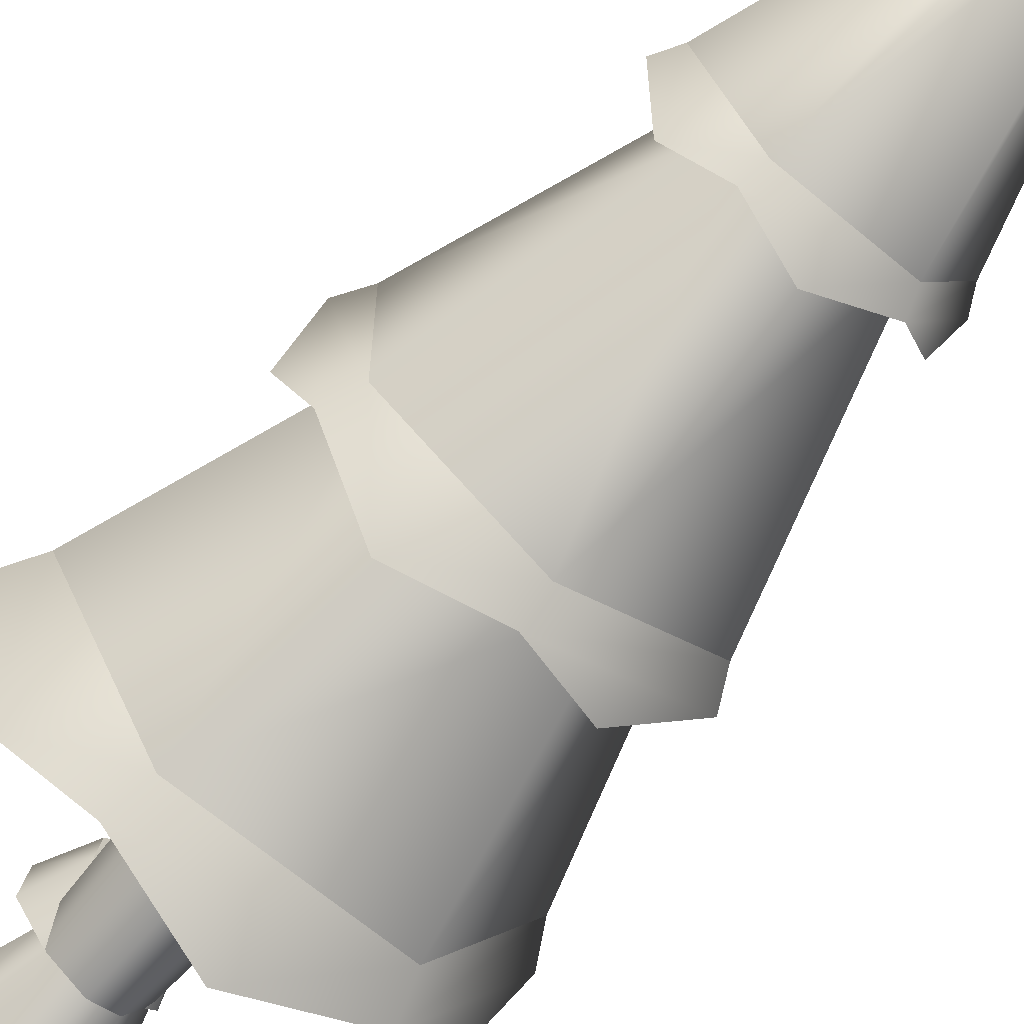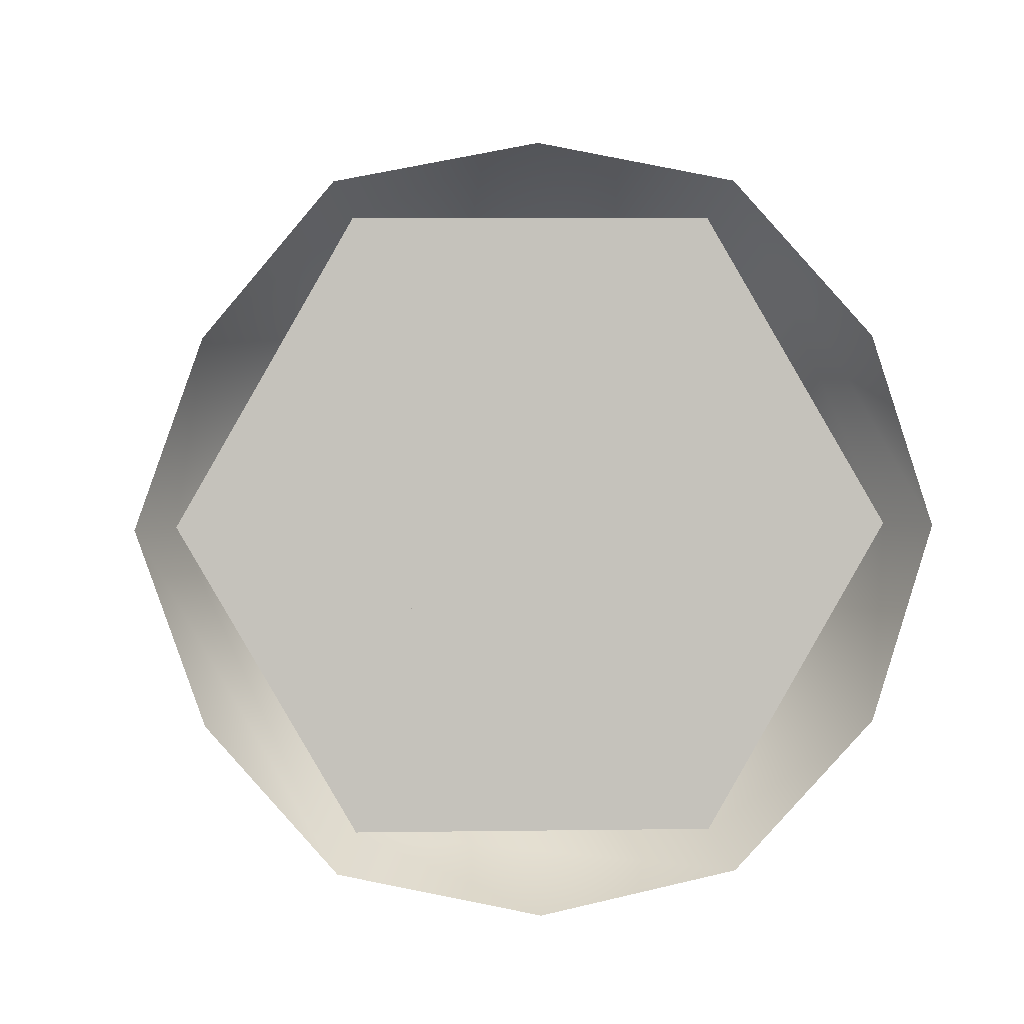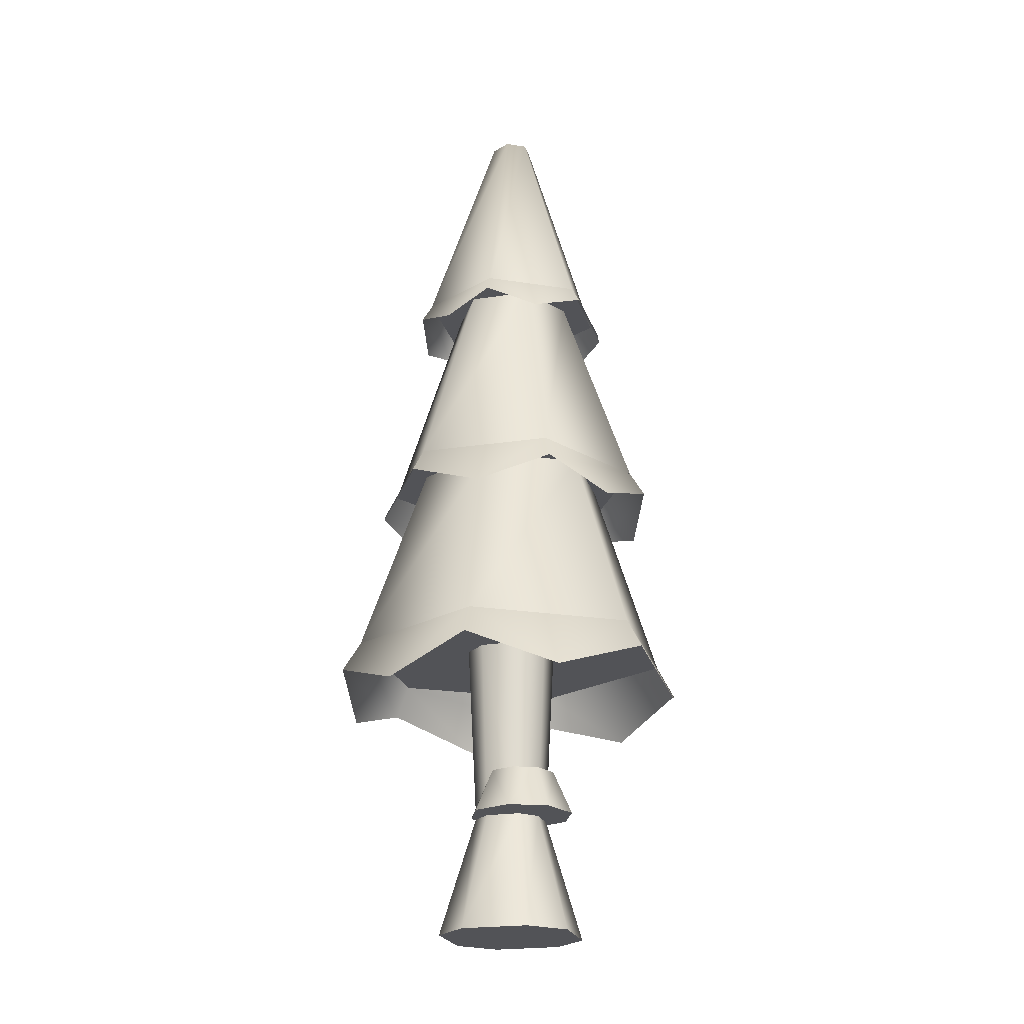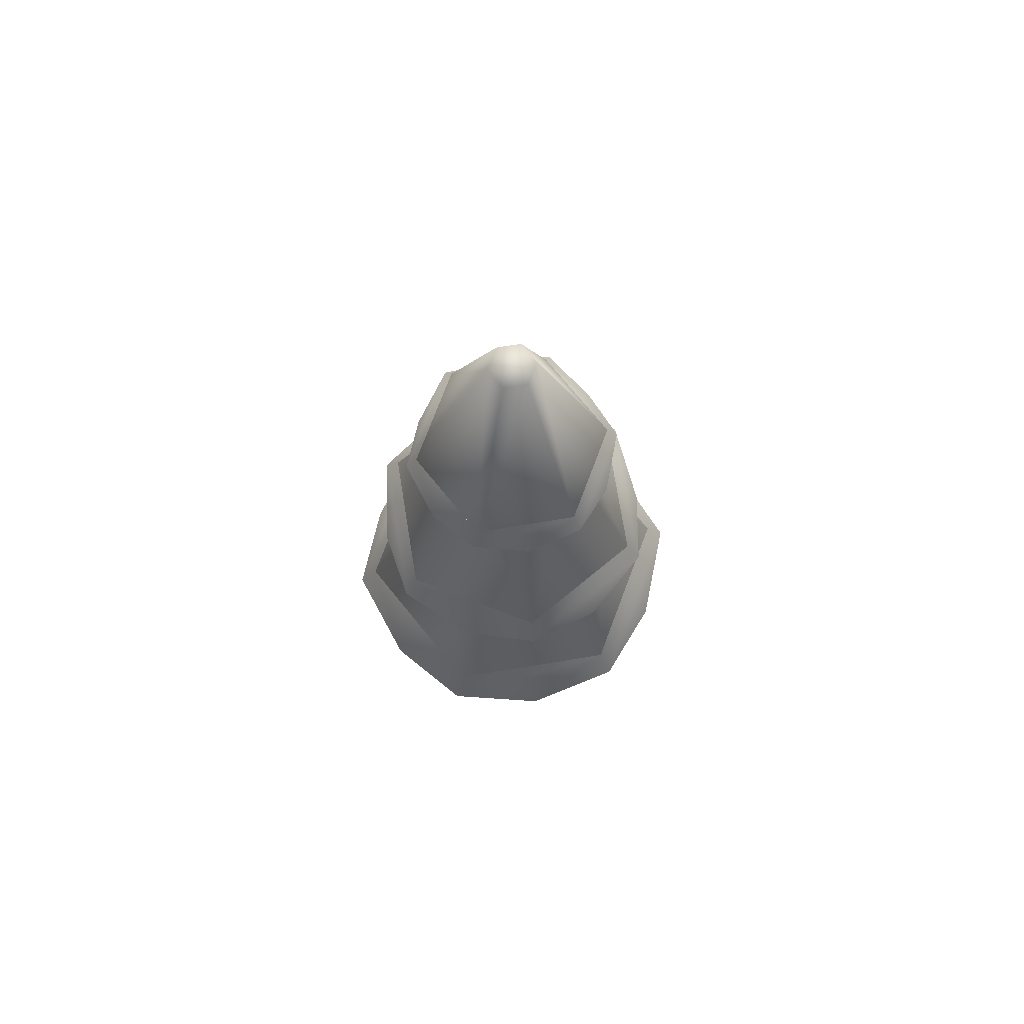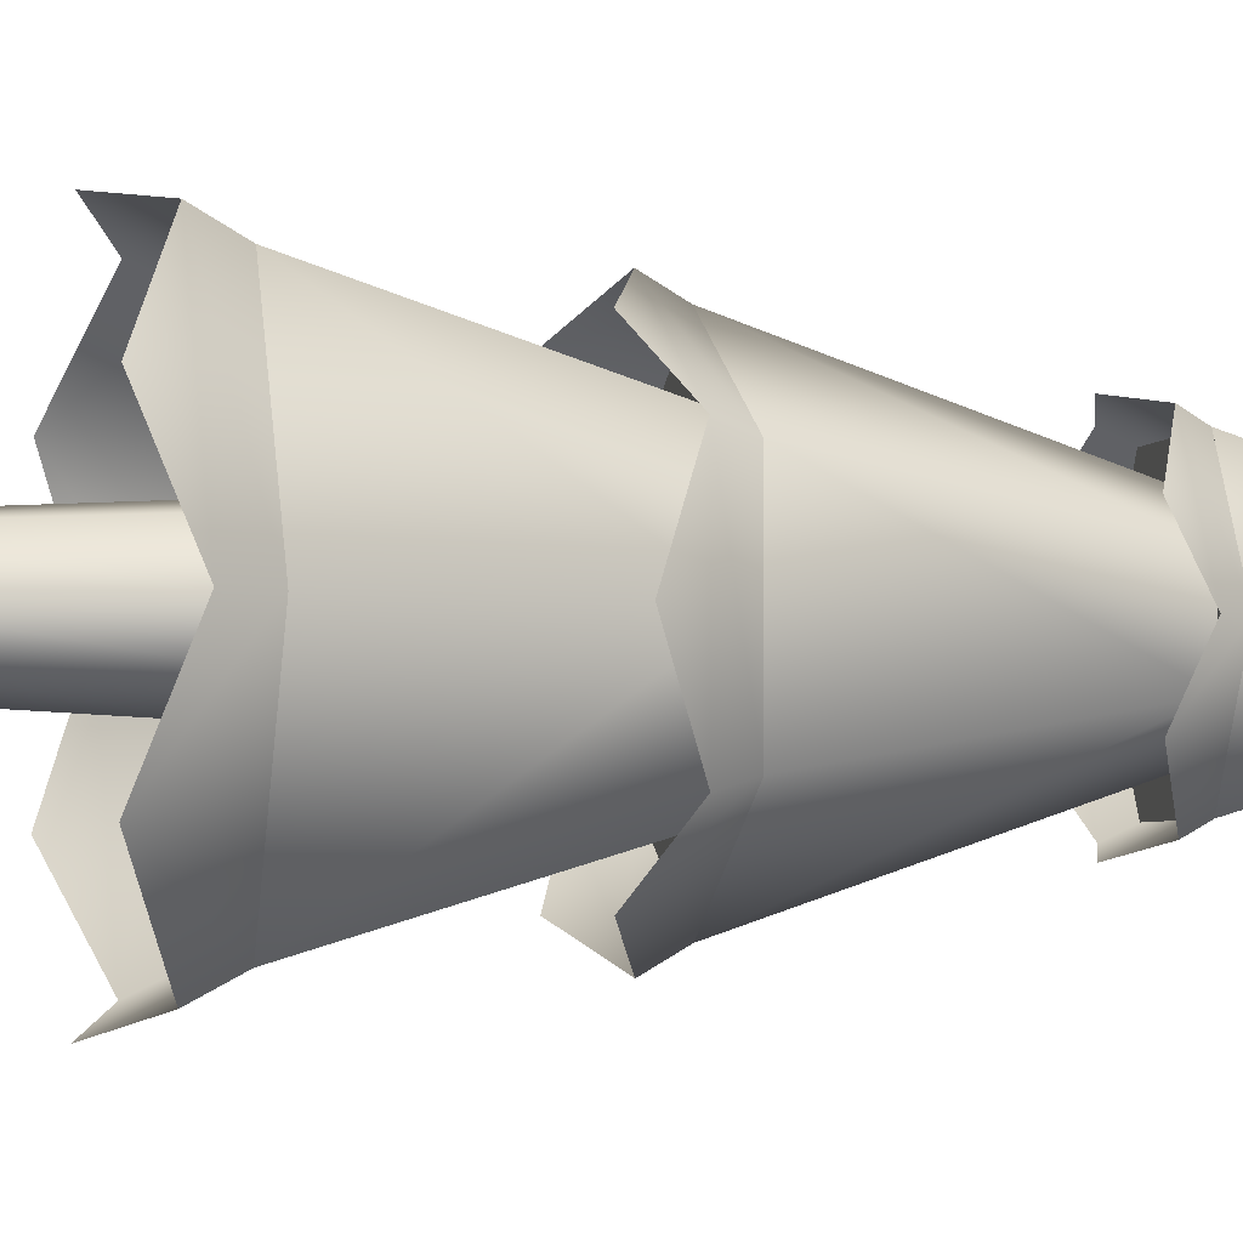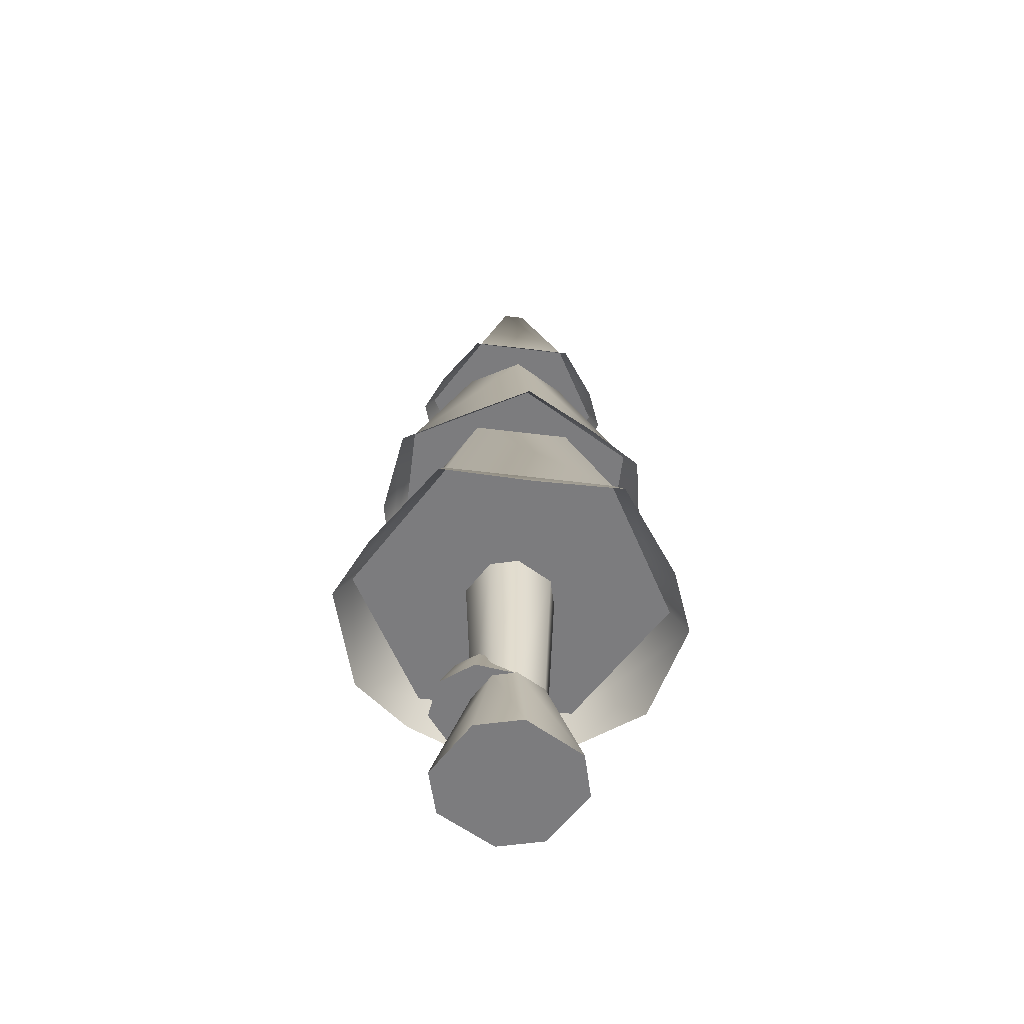
<metadata>
{"format":"obj","ext":"obj","renderer":"f3d","projection":"perspective","resolution":1024,"background":"white","views":[{"elev":-65.9,"azim":139.9,"up":"+Z"},{"elev":2.1,"azim":-3.1,"up":"+Z"},{"elev":-22.5,"azim":-15.5,"up":"+Y"},{"elev":74.3,"azim":170.5,"up":"+Y"},{"elev":-3.1,"azim":76.9,"up":"+Z"},{"elev":-58.9,"azim":112.6,"up":"+Y"}]}
</metadata>
<code>
o tree.051
v -7.833 -4.675 7.744
v -7.667 -4.675 7.841
v -7.868 -4.675 7.613
v -7.536 -4.675 7.806
v -7.771 -4.675 7.447
v -7.439 -4.675 7.641
v -7.64 -4.675 7.412
v -7.474 -4.675 7.509
v -7.66 -4.327 7.734
v -7.743 -4.327 7.685
v -7.76 -4.327 7.62
v -7.595 -4.327 7.717
v -7.546 -4.327 7.634
v -7.563 -4.327 7.568
v -7.646 -4.327 7.52
v -7.712 -4.327 7.537
v -7.541 -3.806 7.553
v -7.645 -3.806 7.493
v -7.727 -3.806 7.514
v -7.662 -3.806 7.761
v -7.766 -3.806 7.7
v -7.519 -3.806 7.635
v -7.58 -3.806 7.739
v -7.787 -3.806 7.618
v -7.693 -4.203 7.787
v -7.738 -4.203 7.728
v -7.618 -4.203 7.798
v -7.558 -4.203 7.752
v -7.728 -4.203 7.653
v -7.548 -4.203 7.677
v -7.668 -4.203 7.607
v -7.594 -4.203 7.617
v -7.721 -4.33 7.836
v -7.604 -4.33 7.852
v -7.792 -4.33 7.742
v -7.776 -4.33 7.625
v -7.51 -4.33 7.78
v -7.682 -4.33 7.553
v -7.494 -4.33 7.663
v -7.565 -4.33 7.569
v -8.127 -3.806 7.617
v -7.886 -3.806 7.203
v -7.931 -3.231 7.617
v -7.789 -3.231 7.374
v -7.411 -3.806 8.034
v -7.89 -3.806 8.032
v -7.509 -3.231 7.864
v -7.791 -3.231 7.862
v -7.17 -3.806 7.621
v -7.366 -3.231 7.62
v -7.506 -3.231 7.375
v -7.408 -3.806 7.205
v -7.788 -2.613 7.857
v -7.924 -2.613 7.617
v -7.681 -1.965 7.673
v -7.712 -1.965 7.618
v -7.617 -1.965 7.564
v -7.68 -1.965 7.564
v -7.51 -2.613 7.38
v -7.786 -2.613 7.379
v -7.373 -2.613 7.62
v -7.512 -2.613 7.858
v -7.585 -1.965 7.619
v -7.617 -1.965 7.674
v -7.65 -3.231 8.008
v -7.986 -3.231 7.812
v -7.649 -2.613 7.797
v -7.803 -2.613 7.707
v -7.313 -3.231 7.815
v -7.495 -2.613 7.708
v -7.985 -3.231 7.423
v -7.803 -2.613 7.529
v -7.647 -3.231 7.23
v -7.648 -2.613 7.44
v -7.311 -3.231 7.426
v -7.494 -2.613 7.53
v -8.085 -3.985 7.364
v -7.912 -3.895 7.158
v -8.18 -3.895 7.616
v -7.118 -3.895 7.621
v -7.21 -3.985 7.368
v -7.381 -3.895 7.16
v -7.646 -3.985 7.113
v -7.916 -3.895 8.077
v -8.087 -3.985 7.869
v -7.212 -3.985 7.873
v -7.385 -3.895 8.08
v -7.651 -3.985 8.124
v -7.238 -3.377 7.62
v -7.276 -3.304 7.836
v -7.274 -3.304 7.404
v -7.65 -3.304 8.05
v -7.856 -3.377 7.974
v -8.023 -3.304 7.833
v -7.853 -3.377 7.262
v -7.647 -3.304 7.187
v -8.022 -3.304 7.401
v -7.442 -3.377 7.264
v -8.06 -3.377 7.617
v -7.445 -3.377 7.975
v -7.342 -2.665 7.62
v -7.396 -2.716 7.474
v -7.494 -2.665 7.354
v -7.647 -2.716 7.327
v -7.801 -2.665 7.353
v -7.497 -2.665 7.884
v -7.65 -2.716 7.91
v -7.803 -2.665 7.883
v -7.9 -2.716 7.472
v -7.955 -2.665 7.617
v -7.397 -2.716 7.765
v -7.902 -2.716 7.763
f 3 2 1
f 2 3 4
f 4 3 5
f 4 5 6
f 6 5 7
f 6 7 8
f 9 1 2
f 1 9 10
f 11 1 10
f 1 11 3
f 12 2 4
f 2 12 9
f 13 4 6
f 4 13 12
f 7 14 8
f 14 7 15
f 11 5 3
f 5 11 16
f 8 13 6
f 13 8 14
f 7 16 15
f 16 7 5
f 14 18 17
f 18 14 15
f 16 18 15
f 18 16 19
f 21 9 20
f 9 21 10
f 22 12 13
f 12 22 23
f 21 11 10
f 11 21 24
f 13 17 22
f 17 13 14
f 20 12 23
f 12 20 9
f 24 16 11
f 16 24 19
f 27 26 25
f 26 27 28
f 26 28 29
f 29 28 30
f 29 30 31
f 31 30 32
f 35 34 33
f 34 35 36
f 34 36 37
f 37 36 38
f 37 38 39
f 39 38 40
f 27 33 34
f 33 27 25
f 29 38 36
f 38 29 31
f 40 31 32
f 31 40 38
f 28 34 37
f 34 28 27
f 26 36 35
f 36 26 29
f 30 37 39
f 37 30 28
f 26 33 25
f 33 26 35
f 40 30 39
f 30 40 32
f 43 42 41
f 42 43 44
f 47 46 45
f 46 47 48
f 50 45 49
f 45 50 47
f 48 41 46
f 41 48 43
f 52 44 51
f 44 52 42
f 52 50 49
f 50 52 51
f 41 45 46
f 45 41 42
f 45 42 49
f 49 42 52
f 55 54 53
f 54 55 56
f 59 58 57
f 58 59 60
f 63 62 61
f 62 63 64
f 64 53 62
f 53 64 55
f 64 56 55
f 56 64 58
f 58 64 63
f 58 63 57
f 59 63 61
f 63 59 57
f 54 62 53
f 62 54 60
f 62 60 61
f 61 60 59
f 56 60 54
f 60 56 58
f 67 66 65
f 66 67 68
f 70 65 69
f 65 70 67
f 68 71 66
f 71 68 72
f 72 73 71
f 73 72 74
f 71 65 66
f 65 71 69
f 69 71 73
f 69 73 75
f 76 69 75
f 69 76 70
f 73 76 75
f 76 73 74
f 79 78 77
f 78 79 41
f 78 41 42
f 77 78 79
f 41 79 78
f 42 41 78
f 81 49 80
f 49 81 52
f 52 81 82
f 80 49 81
f 52 81 49
f 82 81 52
f 82 42 52
f 42 82 83
f 42 83 78
f 52 42 82
f 83 82 42
f 78 83 42
f 46 85 84
f 85 46 41
f 85 41 79
f 84 85 46
f 41 46 85
f 79 41 85
f 80 87 86
f 87 80 49
f 87 49 45
f 86 87 80
f 49 80 87
f 45 49 87
f 45 88 87
f 88 45 46
f 88 46 84
f 87 88 45
f 46 45 88
f 84 46 88
f 91 90 89
f 90 91 75
f 90 75 69
f 89 90 91
f 75 91 90
f 69 75 90
f 65 93 92
f 93 65 66
f 93 66 94
f 92 93 65
f 66 65 93
f 94 66 93
f 97 96 95
f 96 97 71
f 96 71 73
f 95 96 97
f 71 97 96
f 73 71 96
f 98 75 91
f 75 98 73
f 73 98 96
f 91 75 98
f 73 98 75
f 96 98 73
f 94 97 99
f 97 94 66
f 97 66 71
f 99 97 94
f 66 94 97
f 71 66 97
f 90 92 100
f 92 90 69
f 92 69 65
f 100 92 90
f 69 90 92
f 65 69 92
f 102 61 101
f 61 102 59
f 59 102 103
f 101 61 102
f 59 102 61
f 103 102 59
f 103 60 59
f 60 103 104
f 60 104 105
f 59 60 103
f 104 103 60
f 105 104 60
f 62 107 106
f 107 62 53
f 107 53 108
f 106 107 62
f 53 62 107
f 108 53 107
f 110 105 109
f 105 110 54
f 105 54 60
f 109 105 110
f 54 110 105
f 60 54 105
f 101 106 111
f 106 101 61
f 106 61 62
f 111 106 101
f 61 101 106
f 62 61 106
f 53 112 108
f 112 53 54
f 112 54 110
f 108 112 53
f 54 53 112
f 110 54 112
f 3 2 1
f 2 3 4
f 4 3 5
f 4 5 6
f 6 5 7
f 6 7 8
f 9 1 2
f 1 9 10
f 11 1 10
f 1 11 3
f 12 2 4
f 2 12 9
f 13 4 6
f 4 13 12
f 7 14 8
f 14 7 15
f 11 5 3
f 5 11 16
f 8 13 6
f 13 8 14
f 7 16 15
f 16 7 5
f 14 18 17
f 18 14 15
f 16 18 15
f 18 16 19
f 21 9 20
f 9 21 10
f 22 12 13
f 12 22 23
f 21 11 10
f 11 21 24
f 13 17 22
f 17 13 14
f 20 12 23
f 12 20 9
f 24 16 11
f 16 24 19
f 27 26 25
f 26 27 28
f 26 28 29
f 29 28 30
f 29 30 31
f 31 30 32
f 35 34 33
f 34 35 36
f 34 36 37
f 37 36 38
f 37 38 39
f 39 38 40
f 27 33 34
f 33 27 25
f 29 38 36
f 38 29 31
f 40 31 32
f 31 40 38
f 28 34 37
f 34 28 27
f 26 36 35
f 36 26 29
f 30 37 39
f 37 30 28
f 26 33 25
f 33 26 35
f 40 30 39
f 30 40 32
f 43 42 41
f 42 43 44
f 47 46 45
f 46 47 48
f 50 45 49
f 45 50 47
f 48 41 46
f 41 48 43
f 52 44 51
f 44 52 42
f 52 50 49
f 50 52 51
f 41 45 46
f 45 41 42
f 45 42 49
f 49 42 52
f 55 54 53
f 54 55 56
f 59 58 57
f 58 59 60
f 63 62 61
f 62 63 64
f 64 53 62
f 53 64 55
f 64 56 55
f 56 64 58
f 58 64 63
f 58 63 57
f 59 63 61
f 63 59 57
f 54 62 53
f 62 54 60
f 62 60 61
f 61 60 59
f 56 60 54
f 60 56 58
f 67 66 65
f 66 67 68
f 70 65 69
f 65 70 67
f 68 71 66
f 71 68 72
f 72 73 71
f 73 72 74
f 71 65 66
f 65 71 69
f 69 71 73
f 69 73 75
f 76 69 75
f 69 76 70
f 73 76 75
f 76 73 74
f 79 78 77
f 78 79 41
f 78 41 42
f 77 78 79
f 41 79 78
f 42 41 78
f 81 49 80
f 49 81 52
f 52 81 82
f 80 49 81
f 52 81 49
f 82 81 52
f 82 42 52
f 42 82 83
f 42 83 78
f 52 42 82
f 83 82 42
f 78 83 42
f 46 85 84
f 85 46 41
f 85 41 79
f 84 85 46
f 41 46 85
f 79 41 85
f 80 87 86
f 87 80 49
f 87 49 45
f 86 87 80
f 49 80 87
f 45 49 87
f 45 88 87
f 88 45 46
f 88 46 84
f 87 88 45
f 46 45 88
f 84 46 88
f 91 90 89
f 90 91 75
f 90 75 69
f 89 90 91
f 75 91 90
f 69 75 90
f 65 93 92
f 93 65 66
f 93 66 94
f 92 93 65
f 66 65 93
f 94 66 93
f 97 96 95
f 96 97 71
f 96 71 73
f 95 96 97
f 71 97 96
f 73 71 96
f 98 75 91
f 75 98 73
f 73 98 96
f 91 75 98
f 73 98 75
f 96 98 73
f 94 97 99
f 97 94 66
f 97 66 71
f 99 97 94
f 66 94 97
f 71 66 97
f 90 92 100
f 92 90 69
f 92 69 65
f 100 92 90
f 69 90 92
f 65 69 92
f 102 61 101
f 61 102 59
f 59 102 103
f 101 61 102
f 59 102 61
f 103 102 59
f 103 60 59
f 60 103 104
f 60 104 105
f 59 60 103
f 104 103 60
f 105 104 60
f 62 107 106
f 107 62 53
f 107 53 108
f 106 107 62
f 53 62 107
f 108 53 107
f 110 105 109
f 105 110 54
f 105 54 60
f 109 105 110
f 54 110 105
f 60 54 105
f 101 106 111
f 106 101 61
f 106 61 62
f 111 106 101
f 61 101 106
f 62 61 106
f 53 112 108
f 112 53 54
f 112 54 110
f 108 112 53
f 54 53 112
f 110 54 112

</code>
